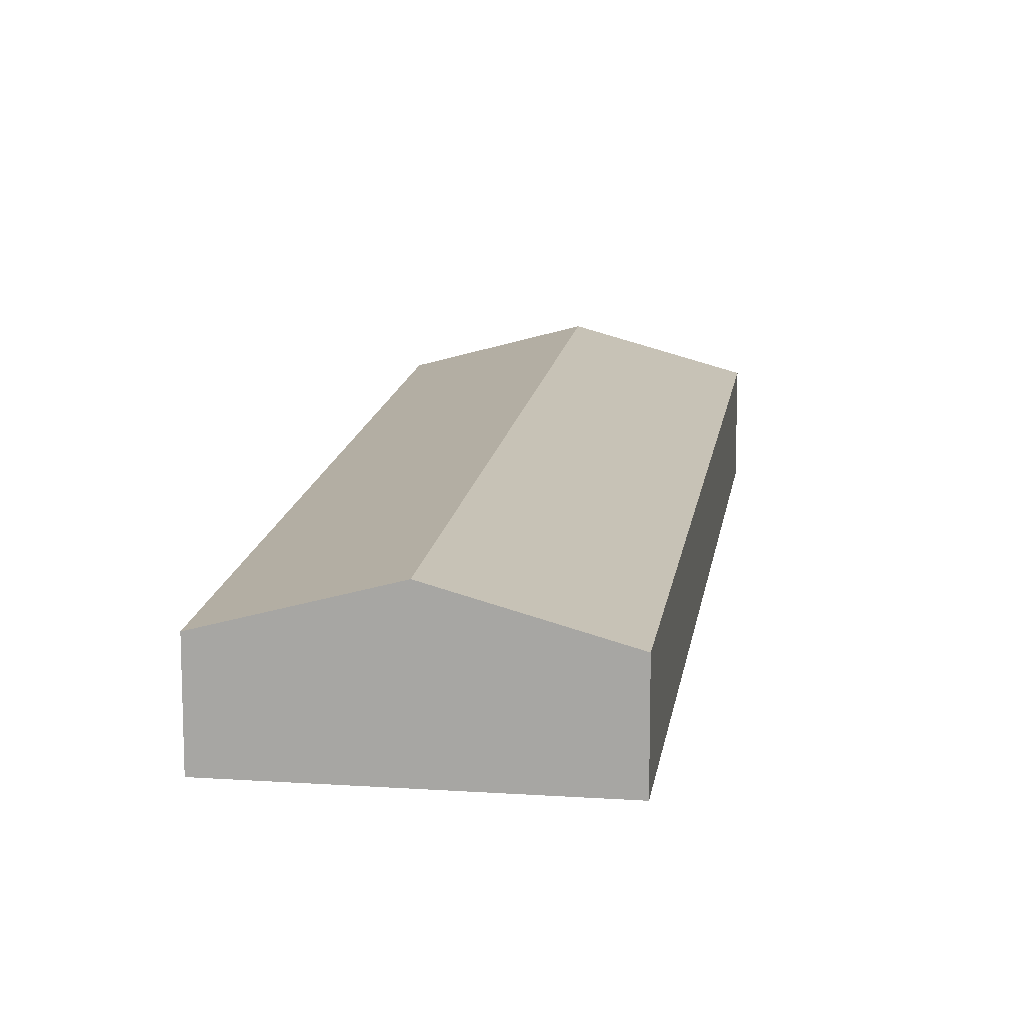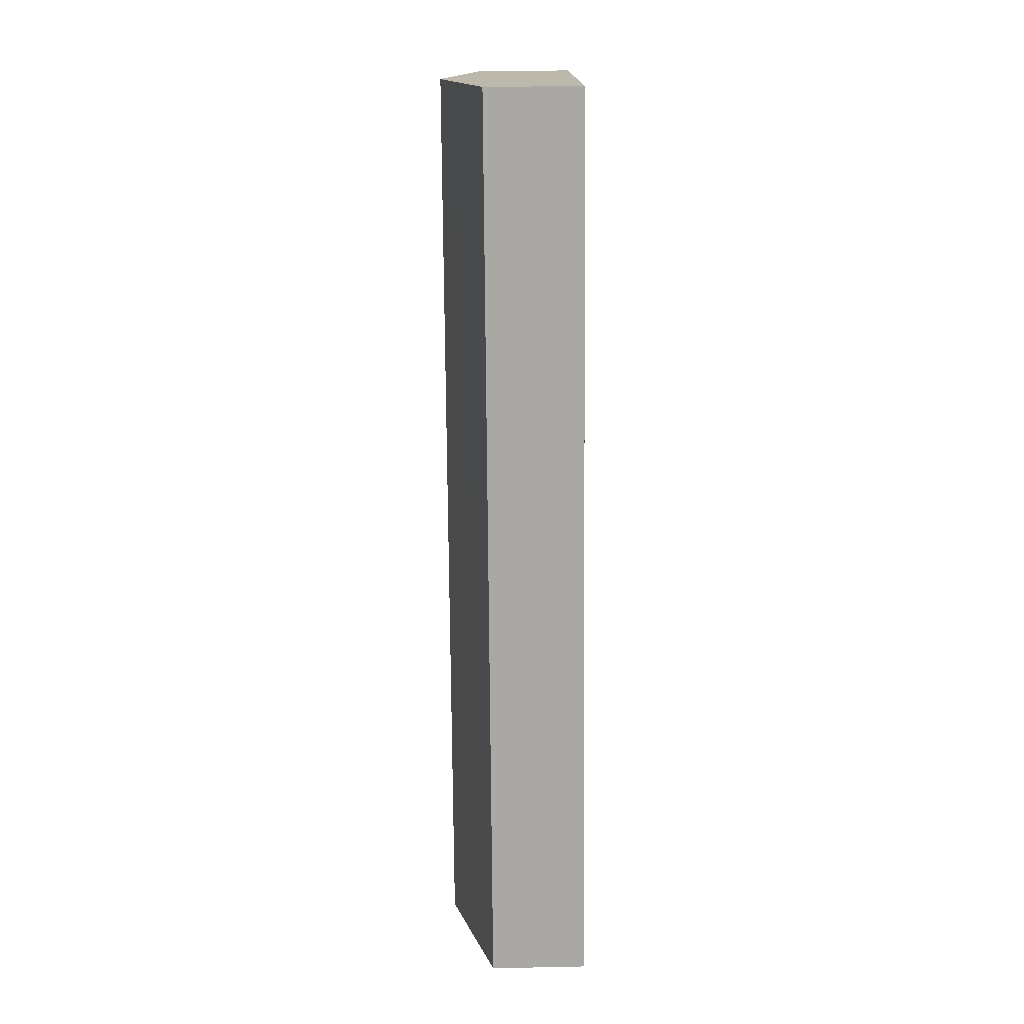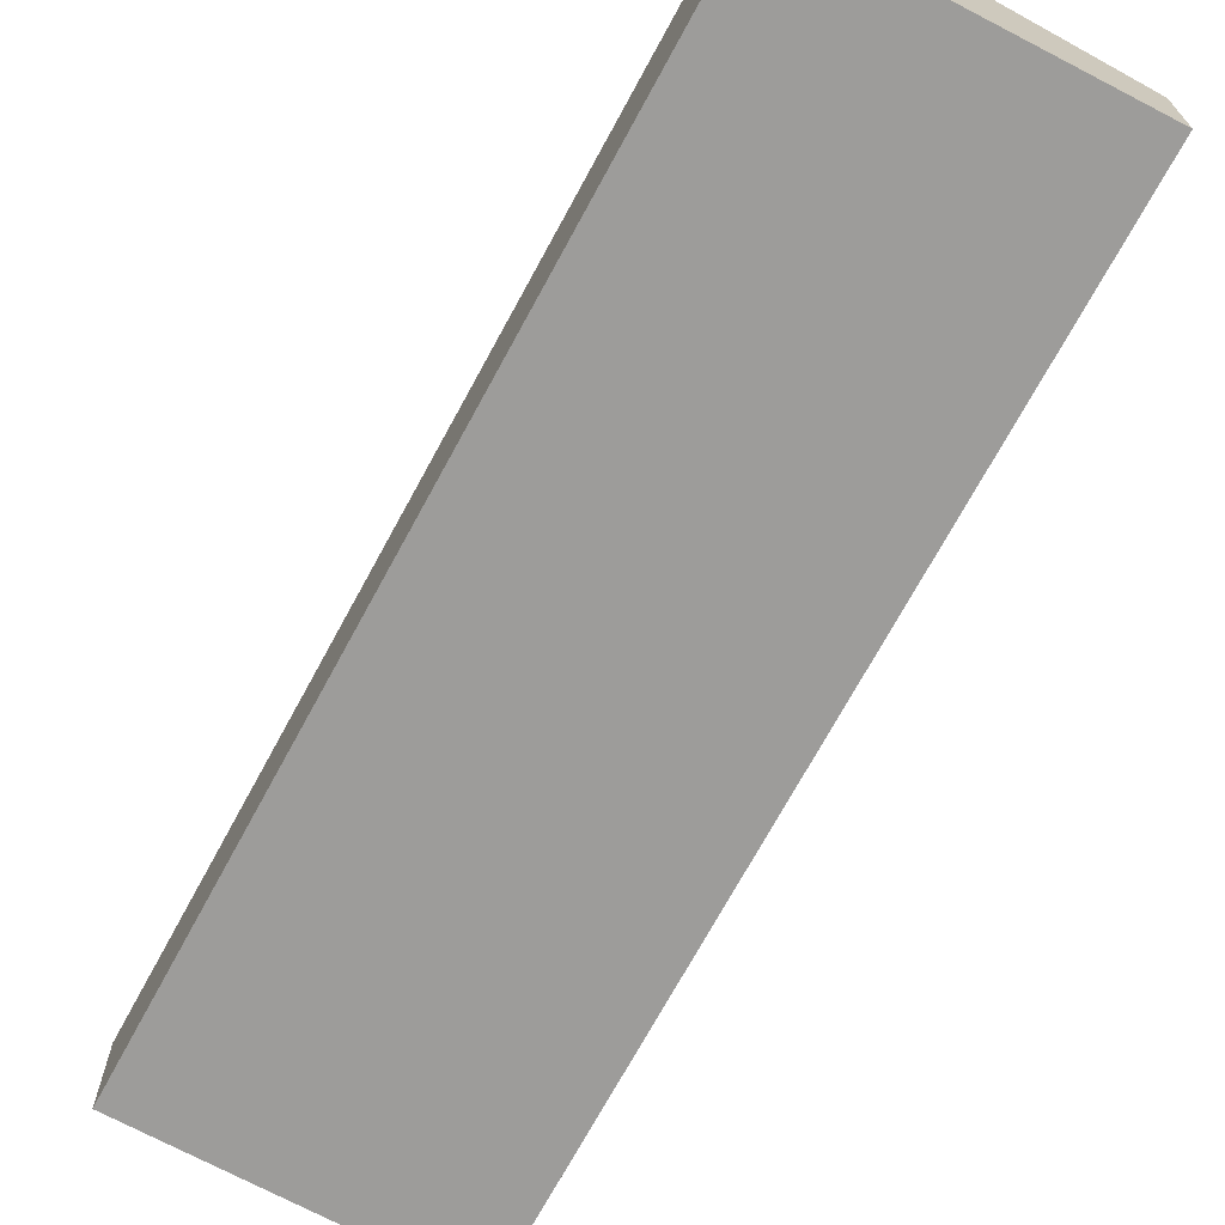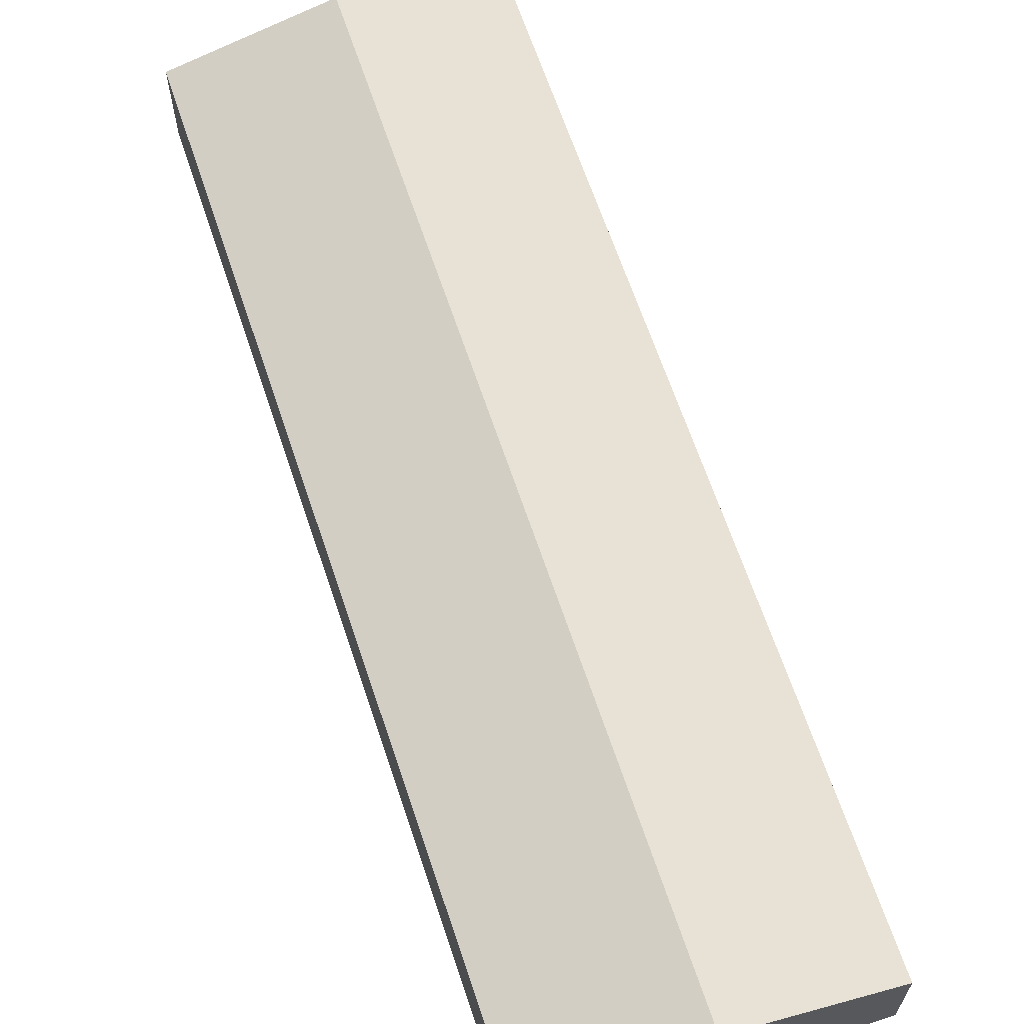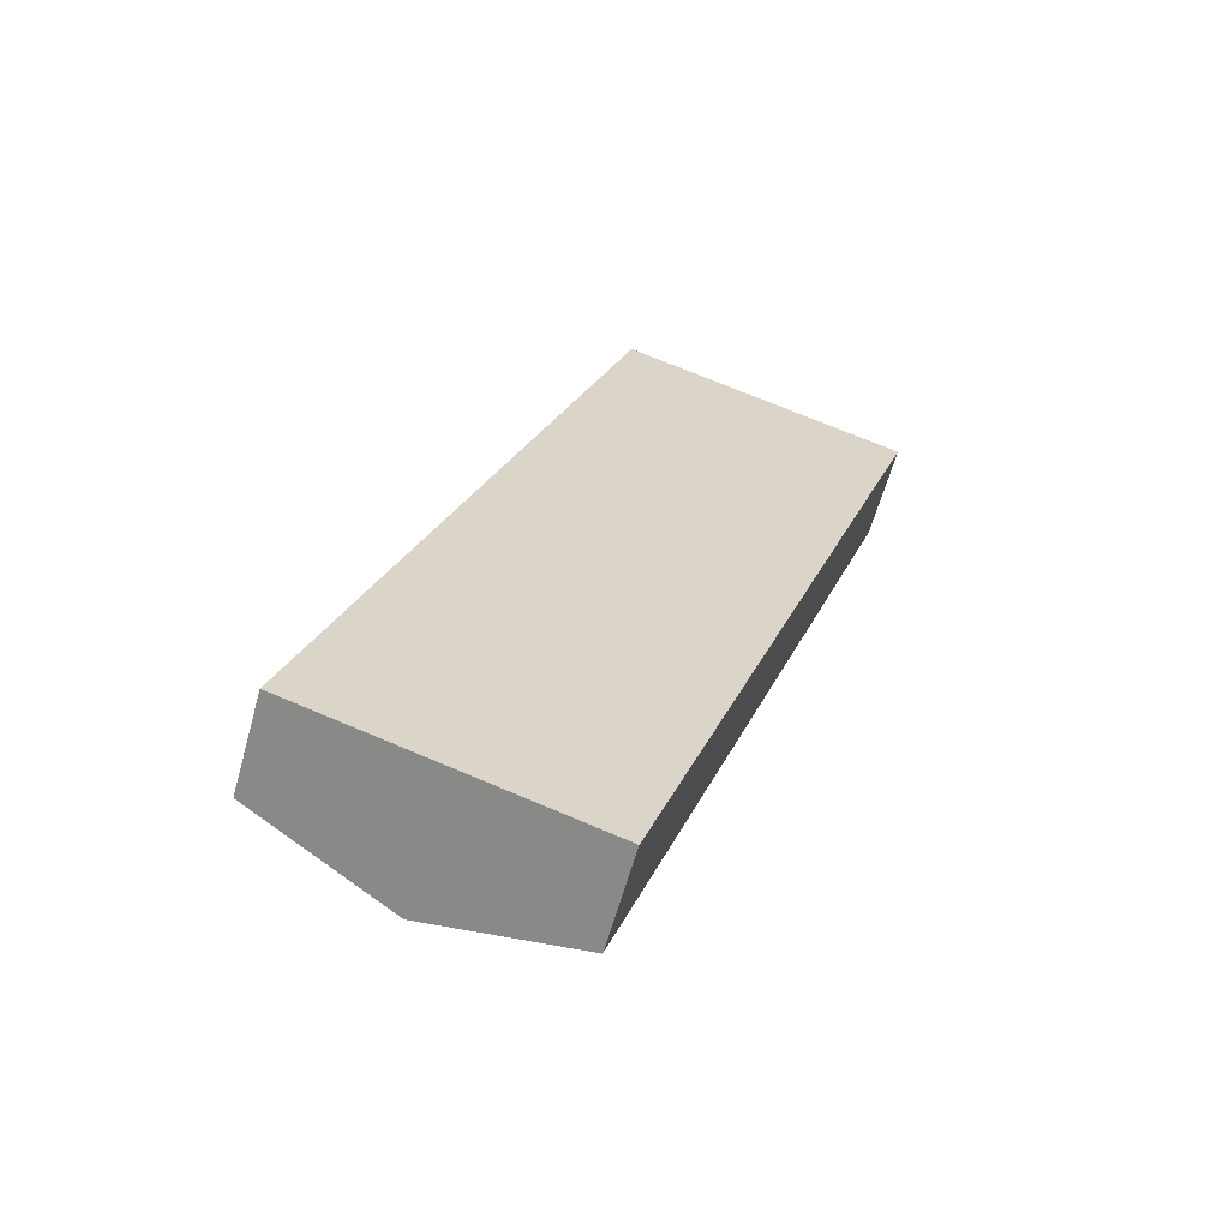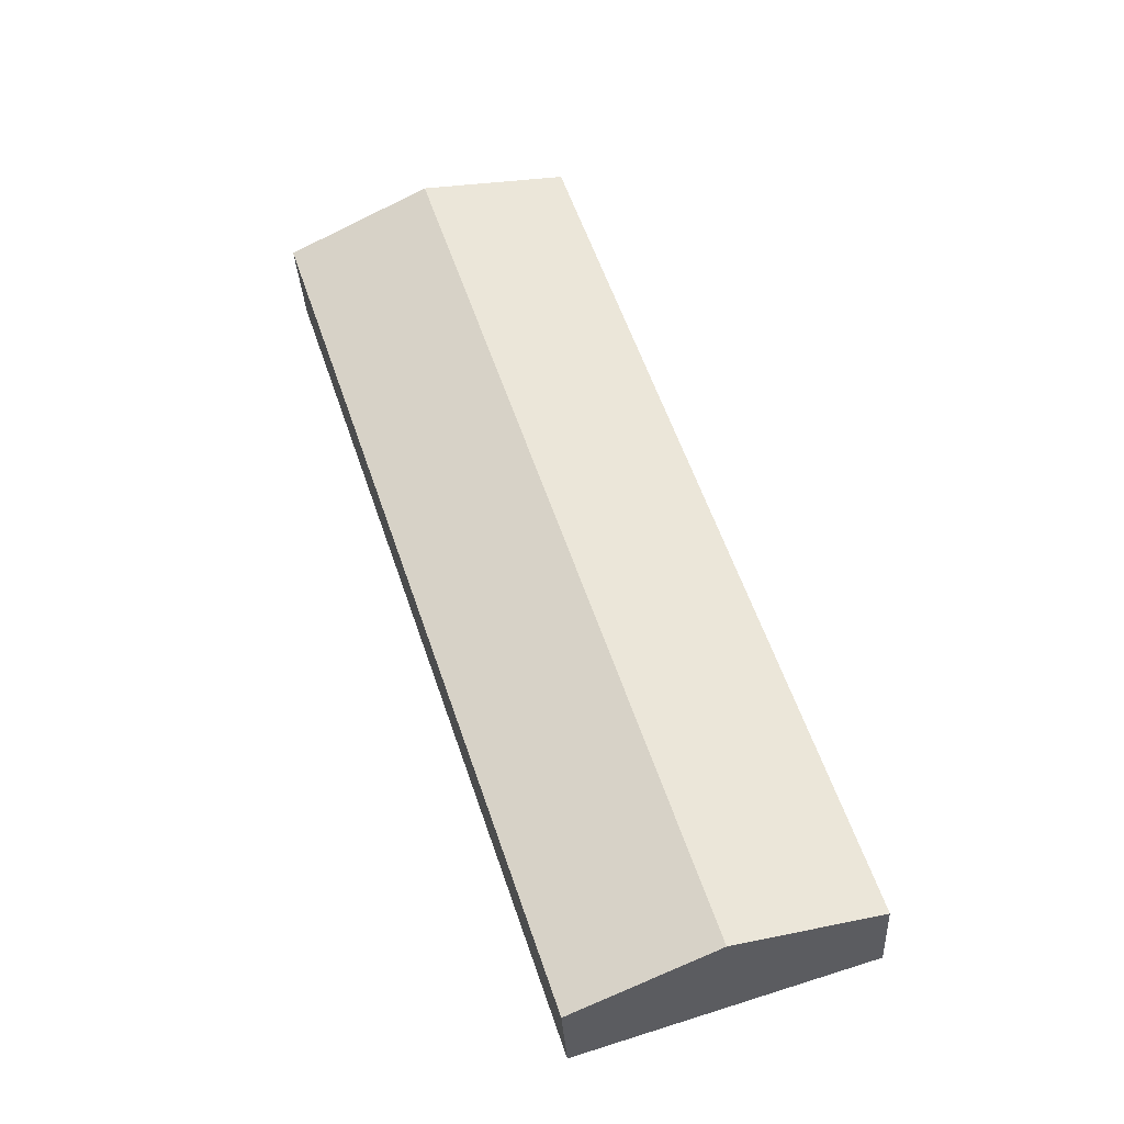
<metadata>
{"format":"obj","ext":"obj","renderer":"f3d","projection":"perspective","resolution":1024,"background":"white","views":[{"elev":13.8,"azim":-154.0,"up":"+Y"},{"elev":33.3,"azim":-91.6,"up":"+Z"},{"elev":-70.2,"azim":169.9,"up":"+Y"},{"elev":66.1,"azim":-0.4,"up":"+Y"},{"elev":-62.5,"azim":-15.6,"up":"+Z"},{"elev":-33.0,"azim":-176.9,"up":"+Z"}]}
</metadata>
<code>
v  10.91 3.716 -3.415
v  16.4 5.261 31.57
v  21.91 3.685 29.75
v  5.488 5.261 -1.717
v  0.025 3.699 0.075
v  2.592 4.437 -0.811
v  0 3.699 2.265e-16
v  4.768 5.056 -1.492
v  10.94 3.699 33.37
v  0 0 0
v  10.94 -2.043e-15 33.37
v  0.025 -4.592e-18 0.075
v  16.4 -1.933e-15 31.57
v  21.91 -1.822e-15 29.75
v  10.91 2.091e-16 -3.415
v  5.488 1.051e-16 -1.717
v  4.768 9.136e-17 -1.492
v  2.592 4.966e-17 -0.811
g defaultobject
f 1 2 3
f 2 1 4
f 5 6 7
f 6 5 8
f 8 5 4
f 4 5 2
f 2 5 9
f 10 5 7
f 5 10 9
f 9 10 11
f 11 10 12
f 11 2 9
f 2 11 13
f 2 13 3
f 3 13 14
f 3 15 1
f 15 3 14
f 15 4 1
f 4 15 16
f 4 16 8
f 8 16 6
f 6 16 17
f 6 17 7
f 7 17 18
f 7 18 10
f 13 15 14
f 15 13 11
f 15 11 12
f 15 12 16
f 16 12 17
f 17 12 18
f 18 12 10

</code>
